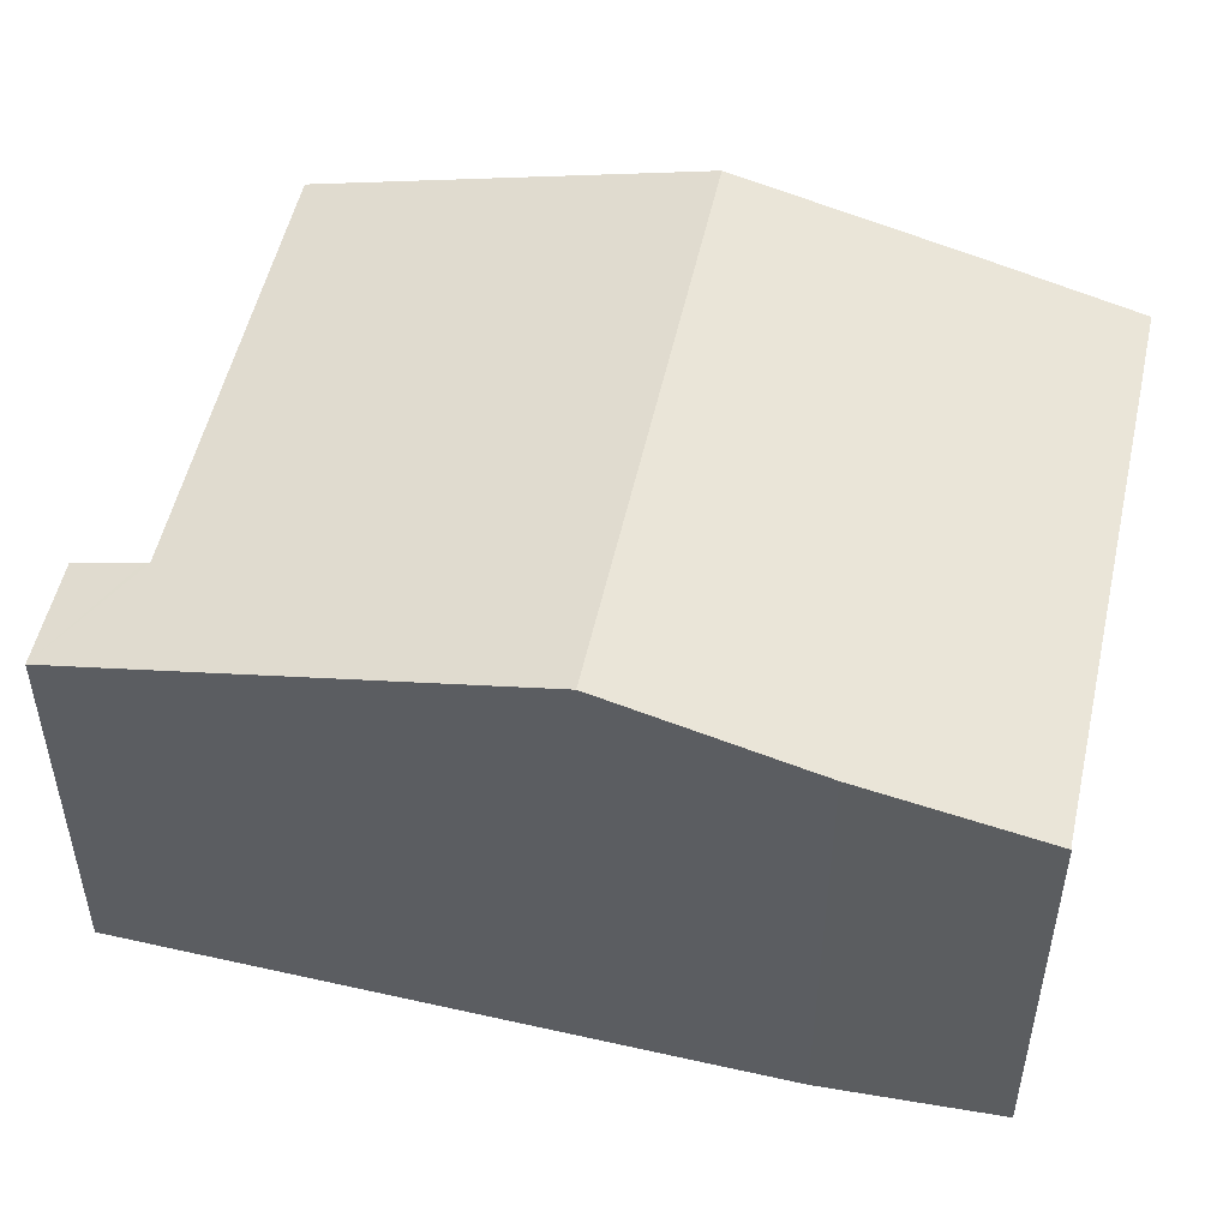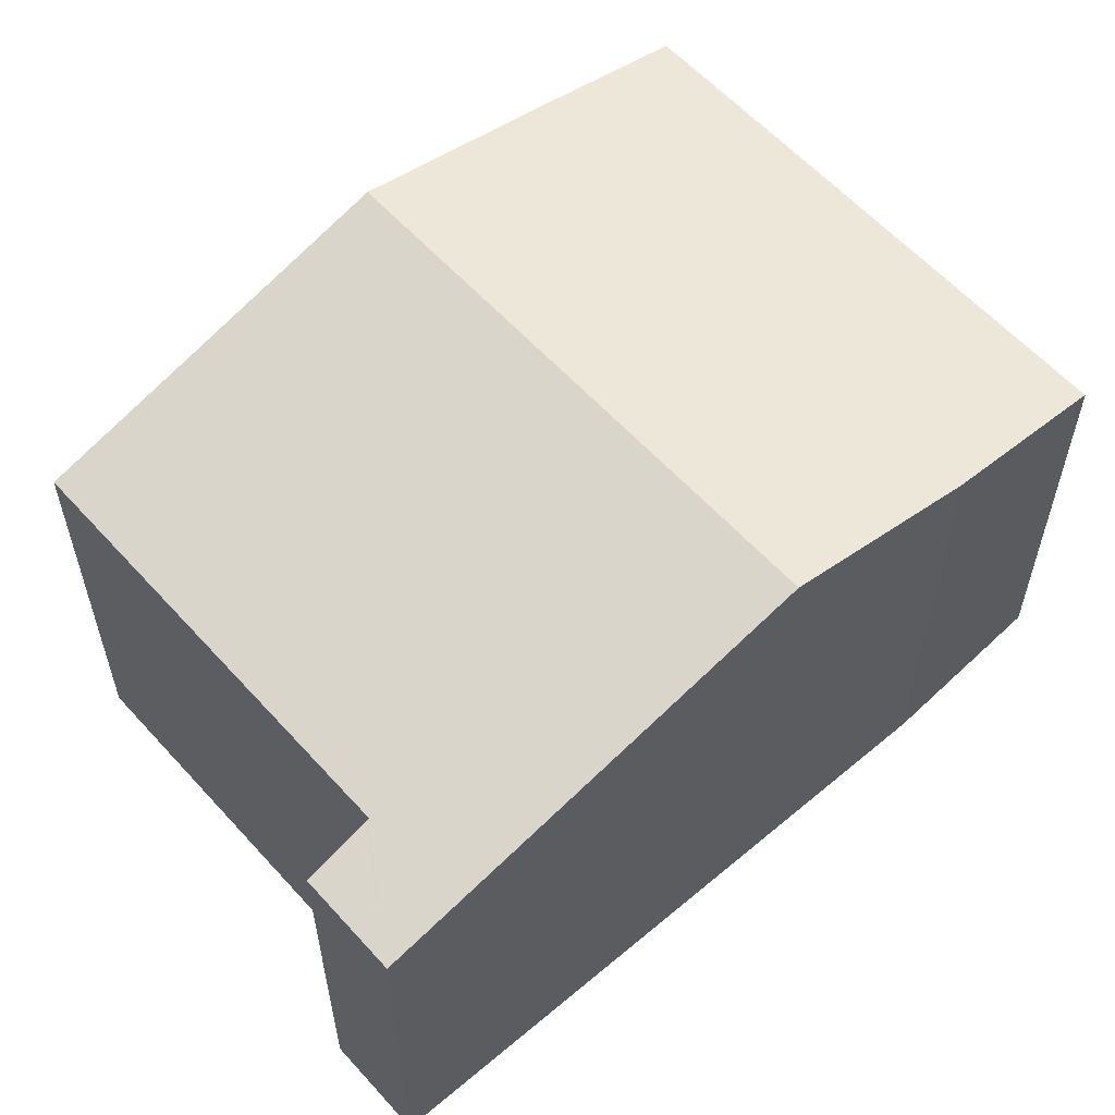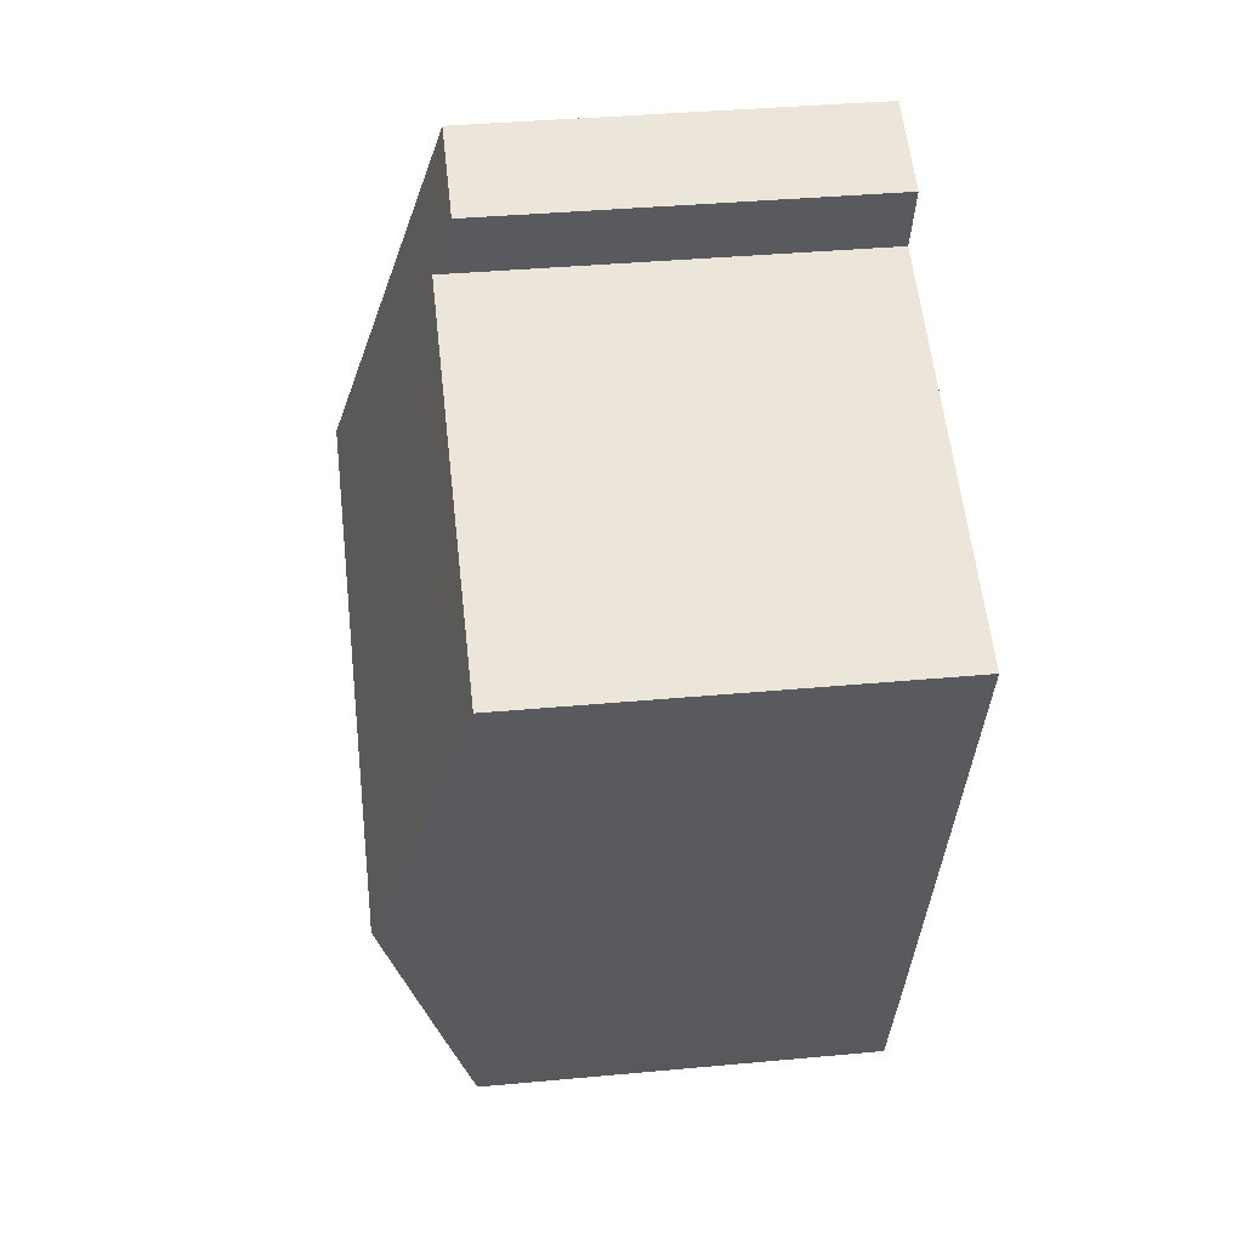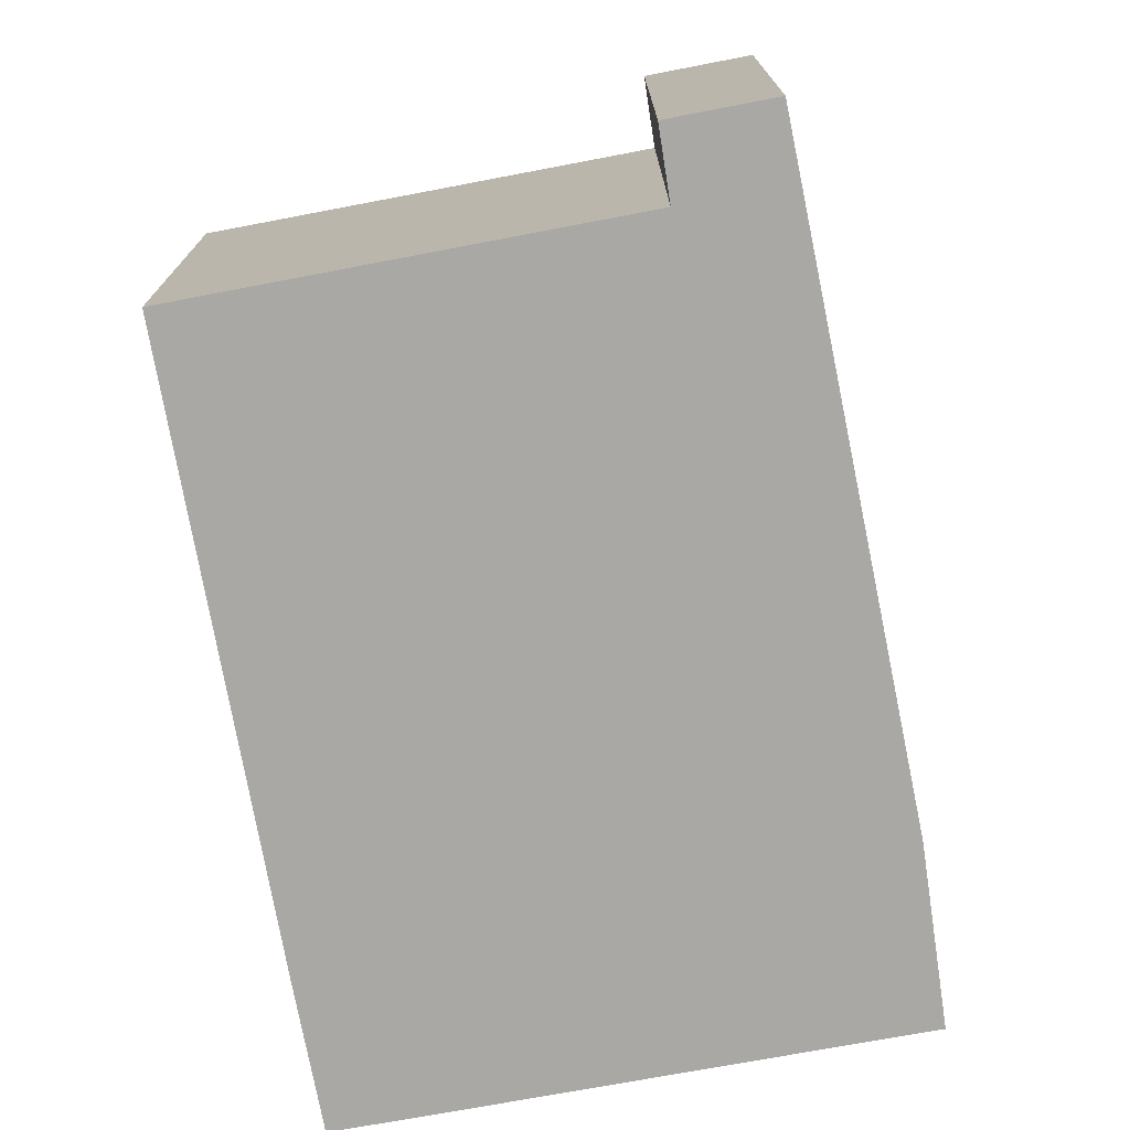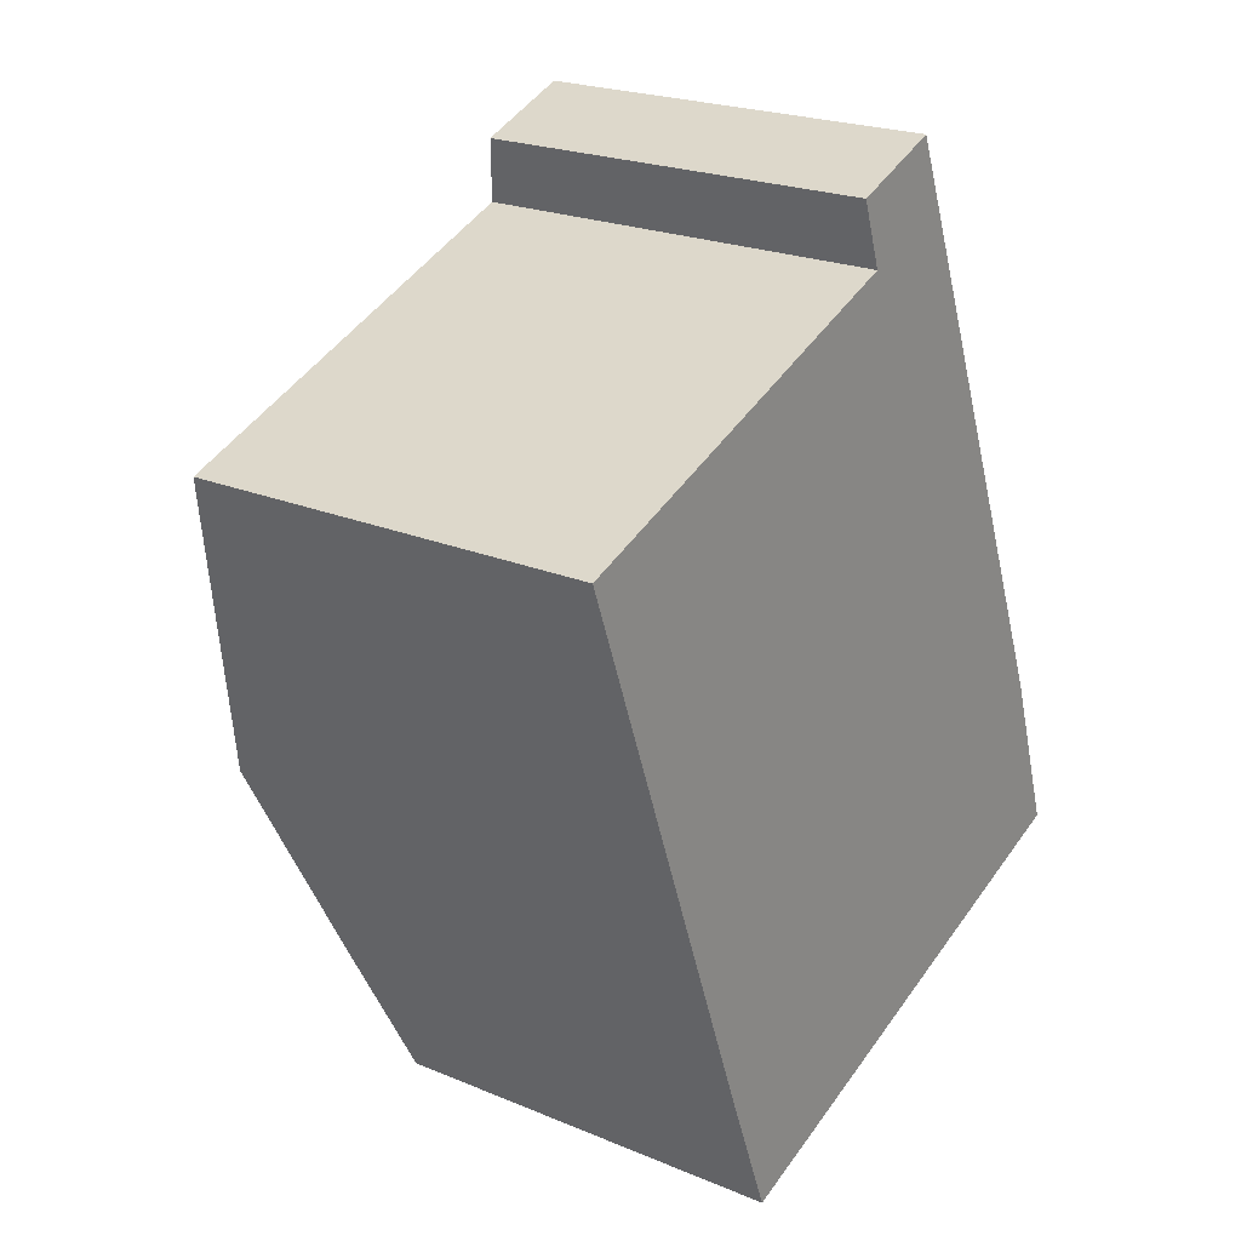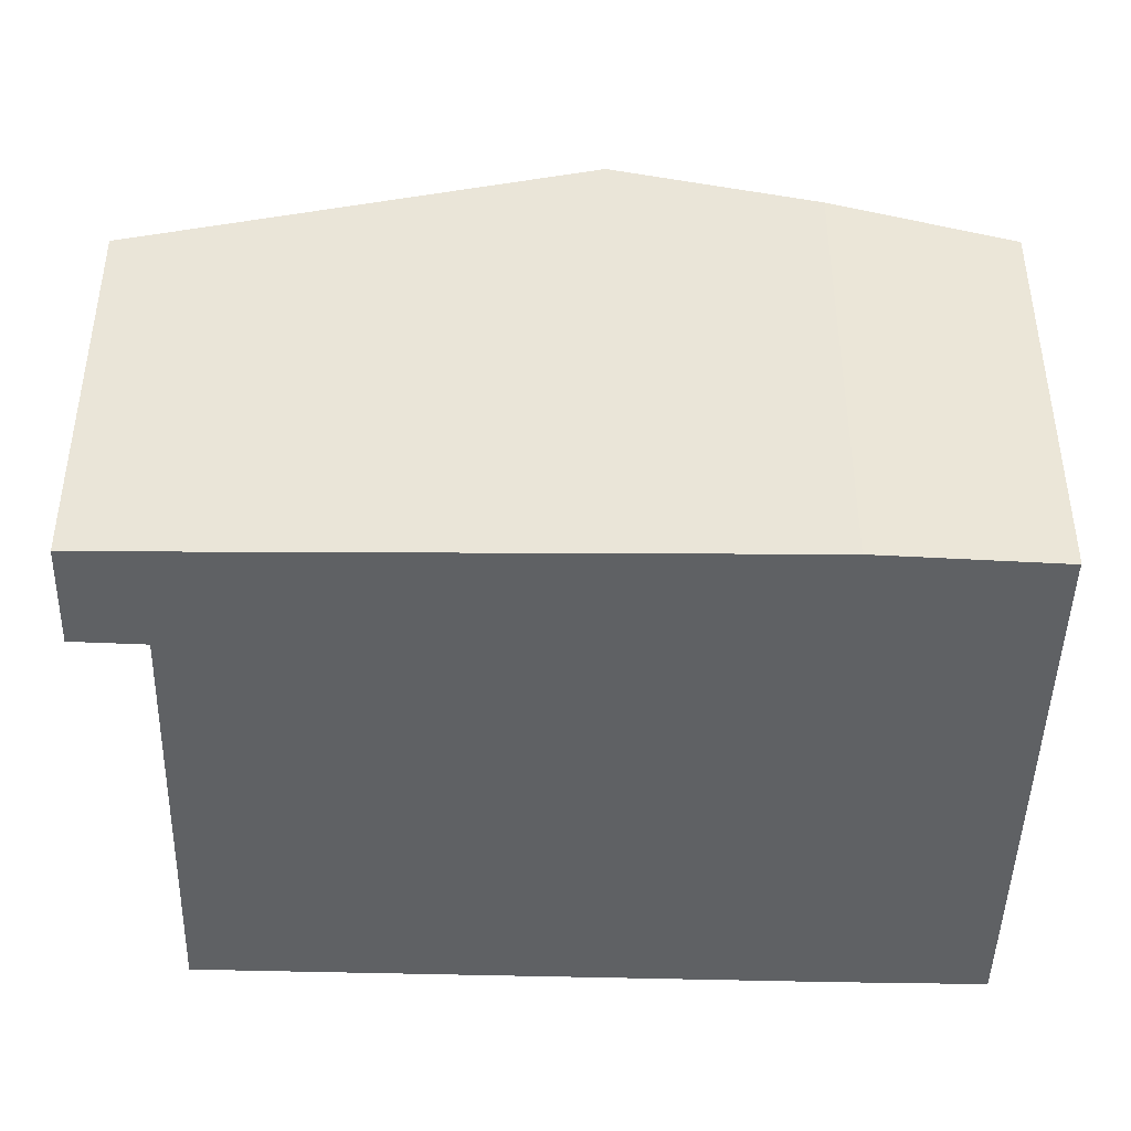
<metadata>
{"format":"obj","ext":"obj","renderer":"f3d","projection":"perspective","resolution":1024,"background":"white","views":[{"elev":52.5,"azim":81.9,"up":"+Y"},{"elev":59.9,"azim":27.4,"up":"+Y"},{"elev":37.5,"azim":-96.8,"up":"+Z"},{"elev":-75.0,"azim":-10.1,"up":"+Y"},{"elev":22.3,"azim":-54.1,"up":"+Z"},{"elev":-45.5,"azim":67.9,"up":"+Y"}]}
</metadata>
<code>
v  2.36 9.357 -6.398
v  9.277 7.619 3.628
v  11.87 9.357 -2.851
v  7.479 7.644 2.853
v  0 7.658 4.689e-16
v  8.83 7.32 4.745
v  7.447 7.619 2.945
v  7.06 7.324 4.065
v  14.14 7.644 -9.342
v  13.22 8.446 -6.248
v  14.24 7.641 -9.314
v  13.88 7.644 -9.436
v  6.069 7.644 -12.36
v  5.531 7.644 -12.55
v  4.763 7.645 -12.84
v  3.8 8.321 -10.3
v  7.479 -1.747e-16 2.853
v  7.447 -1.803e-16 2.945
v  7.06 -2.489e-16 4.065
v  4.763 7.86e-16 -12.84
v  3.8 6.308e-16 -10.3
v  2.36 3.918e-16 -6.398
v  0 0 0
v  8.83 -2.905e-16 4.745
v  9.277 -2.222e-16 3.628
v  11.87 1.746e-16 -2.851
v  13.22 3.826e-16 -6.248
v  14.24 5.703e-16 -9.314
v  14.14 5.72e-16 -9.342
v  13.88 5.778e-16 -9.436
v  6.069 7.565e-16 -12.36
v  5.531 7.686e-16 -12.55
g defaultobject
f 1 2 3
f 2 1 4
f 4 1 5
f 4 6 2
f 6 4 7
f 6 7 8
f 9 10 11
f 10 9 12
f 10 12 13
f 10 13 14
f 10 14 15
f 10 15 16
f 10 16 3
f 3 16 1
f 17 7 4
f 7 17 8
f 8 17 18
f 8 18 19
f 20 16 15
f 16 20 1
f 1 20 5
f 5 20 21
f 5 21 22
f 5 22 23
f 19 6 8
f 6 19 24
f 23 4 5
f 4 23 17
f 24 2 6
f 2 24 3
f 3 24 10
f 10 24 25
f 10 25 26
f 10 26 27
f 27 11 10
f 11 27 28
f 11 29 9
f 29 11 28
f 29 12 9
f 12 29 13
f 13 29 30
f 13 30 31
f 13 31 14
f 14 31 15
f 15 31 32
f 15 32 20
f 32 21 20
f 21 32 31
f 21 31 30
f 21 30 22
f 22 30 23
f 23 30 29
f 23 29 28
f 23 28 27
f 23 27 17
f 17 27 26
f 17 26 25
f 17 25 18
f 18 25 19
f 19 25 24

</code>
